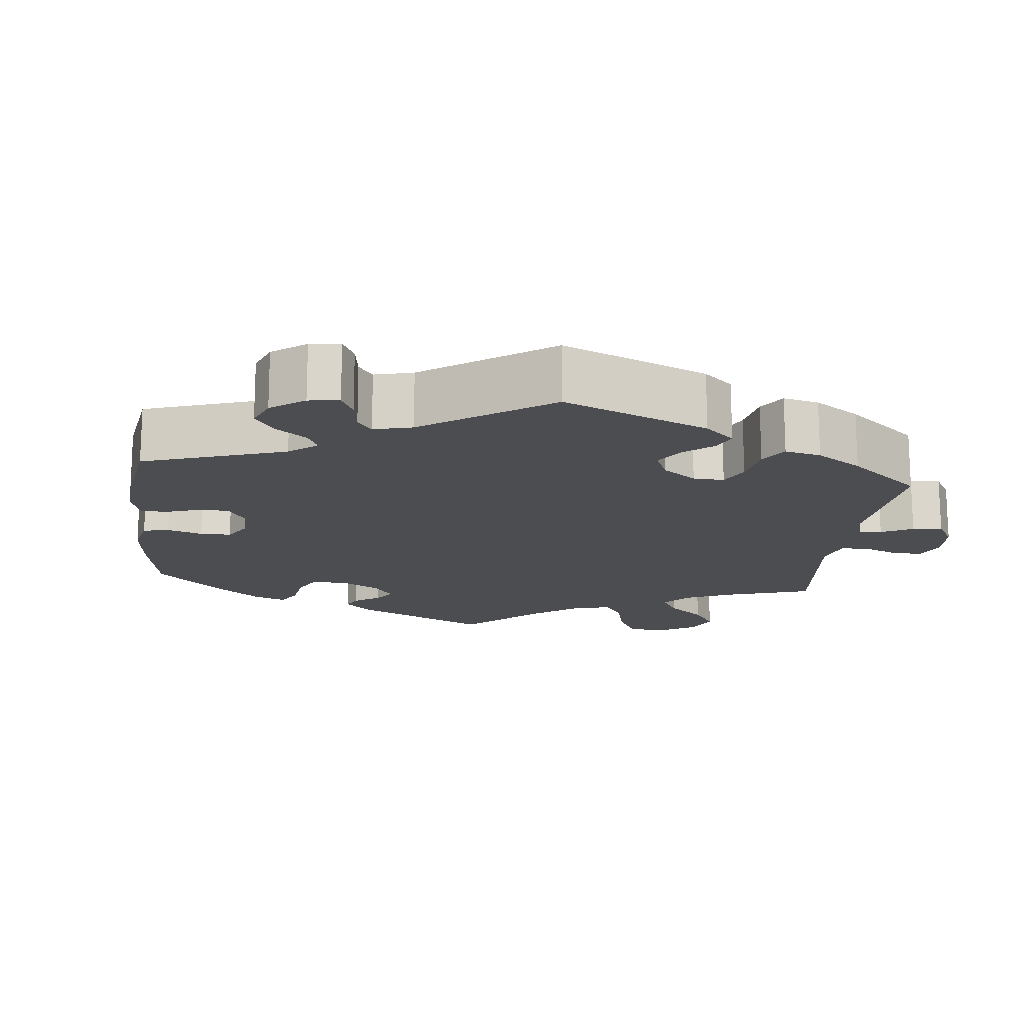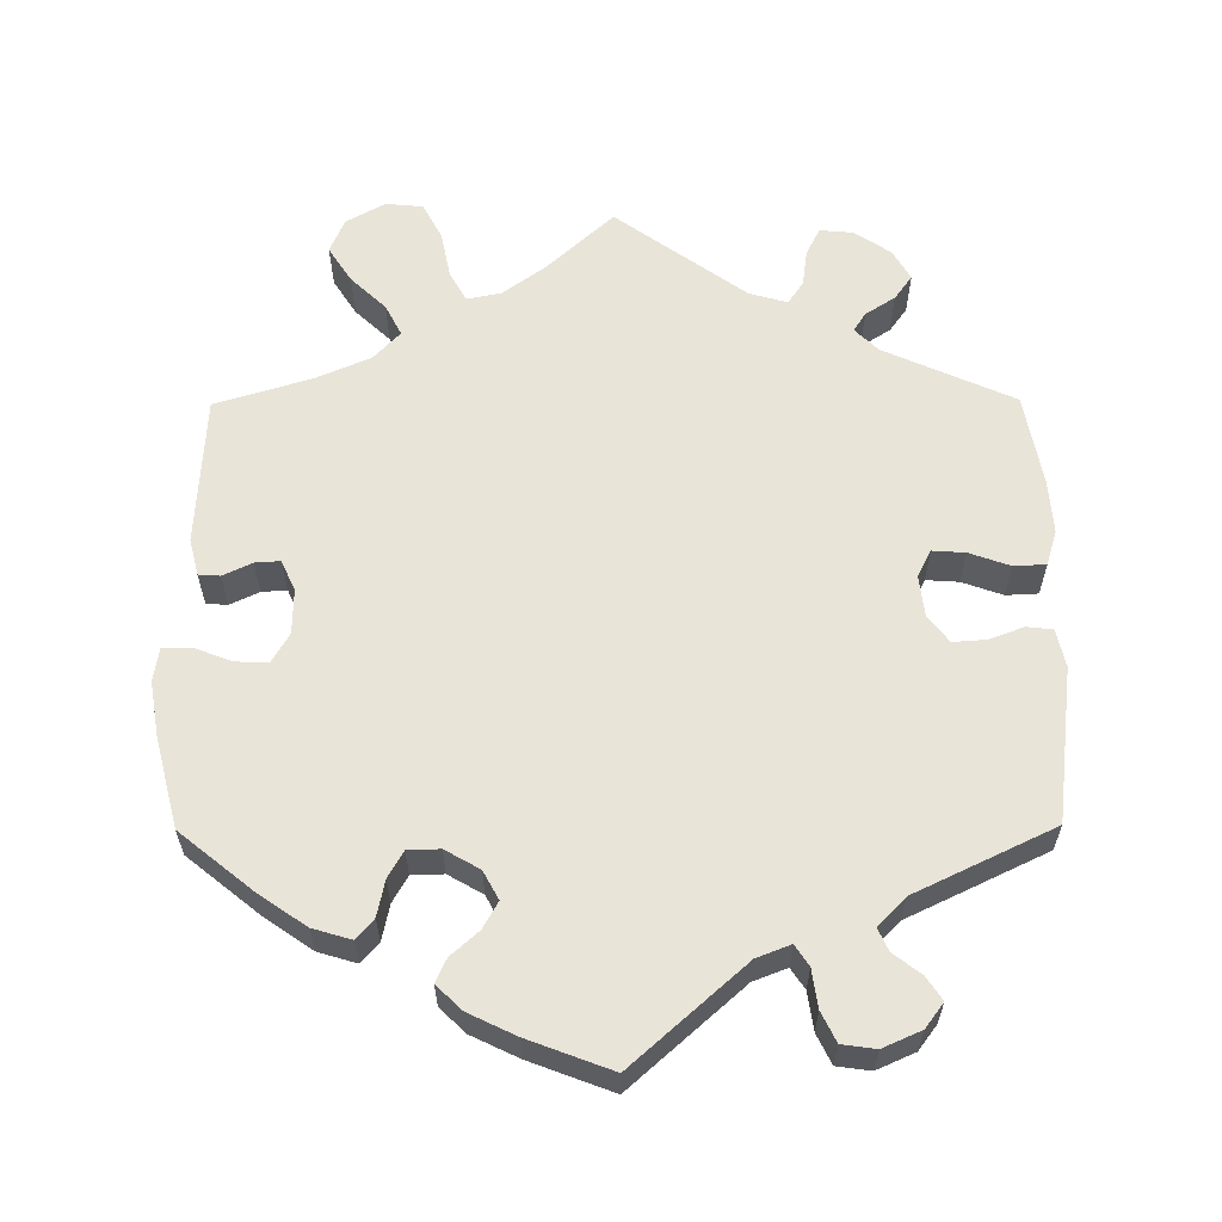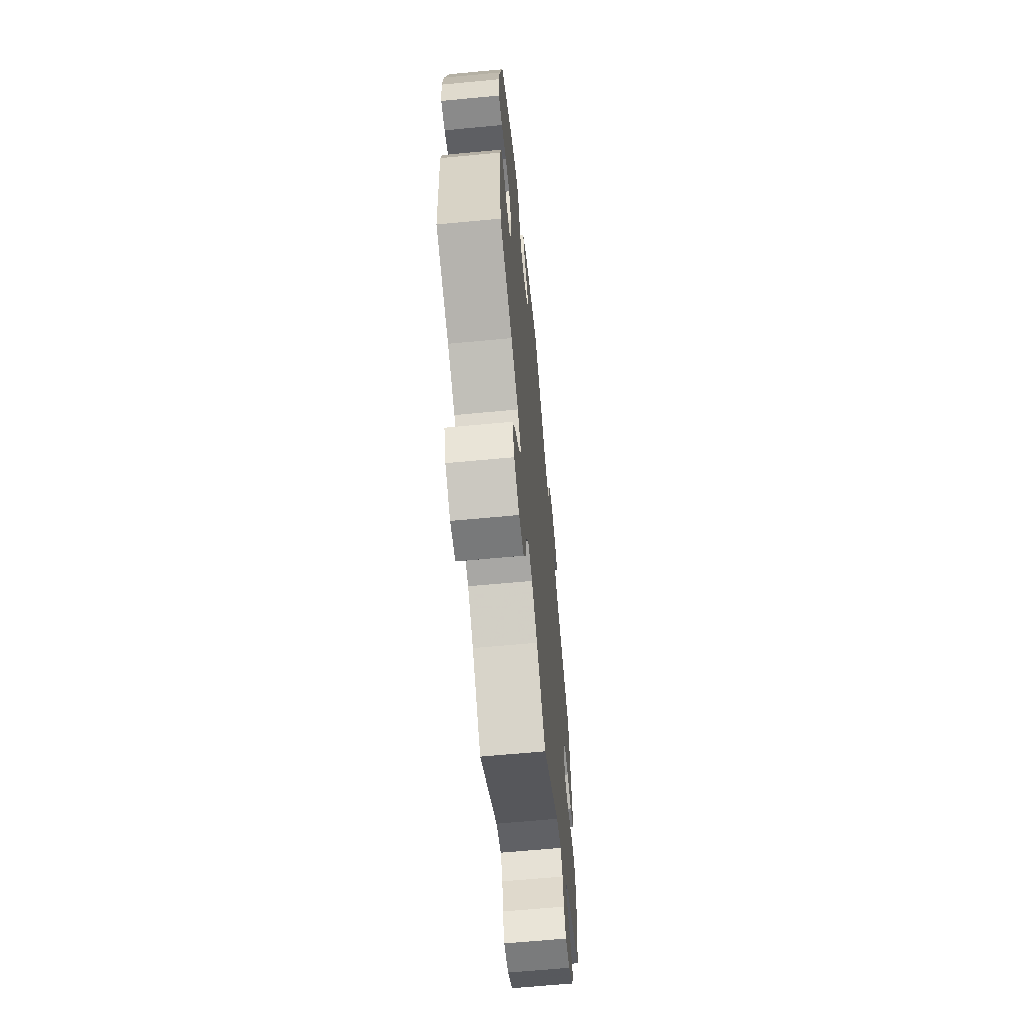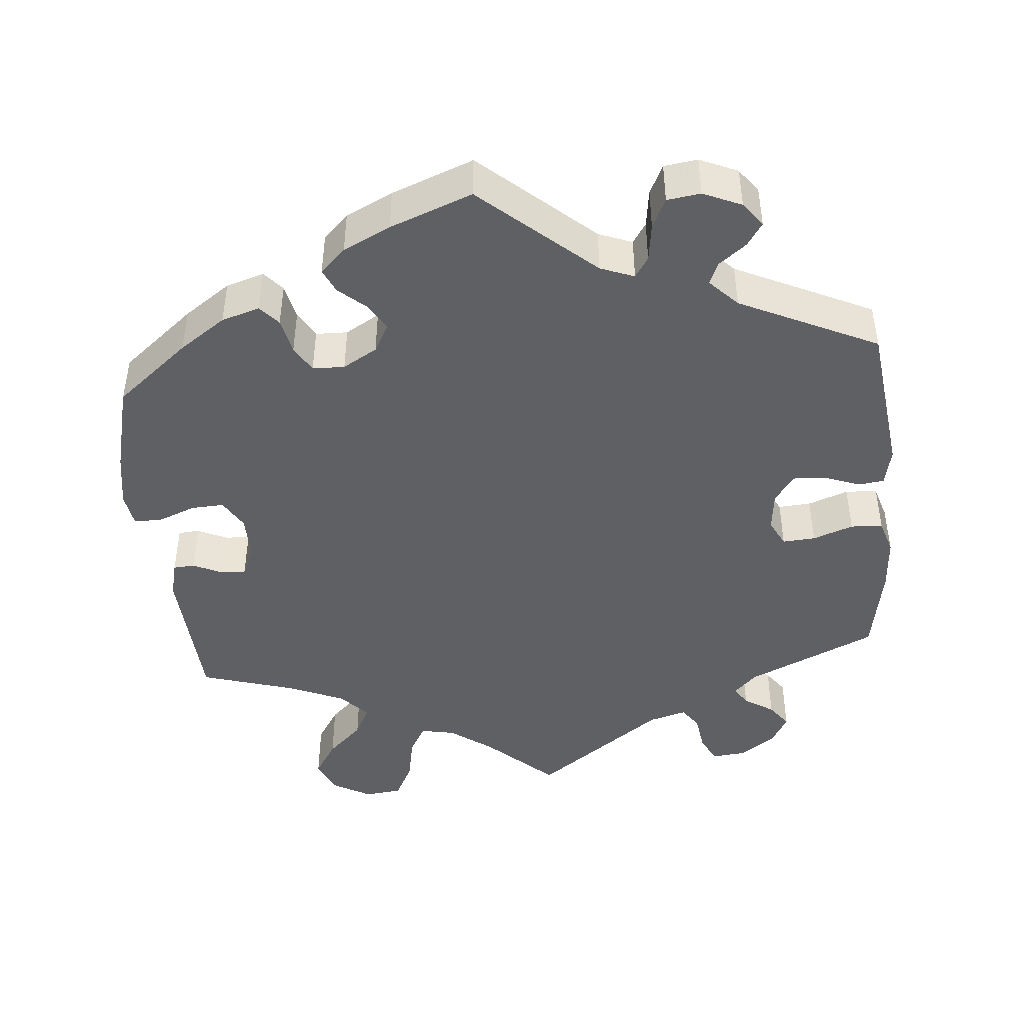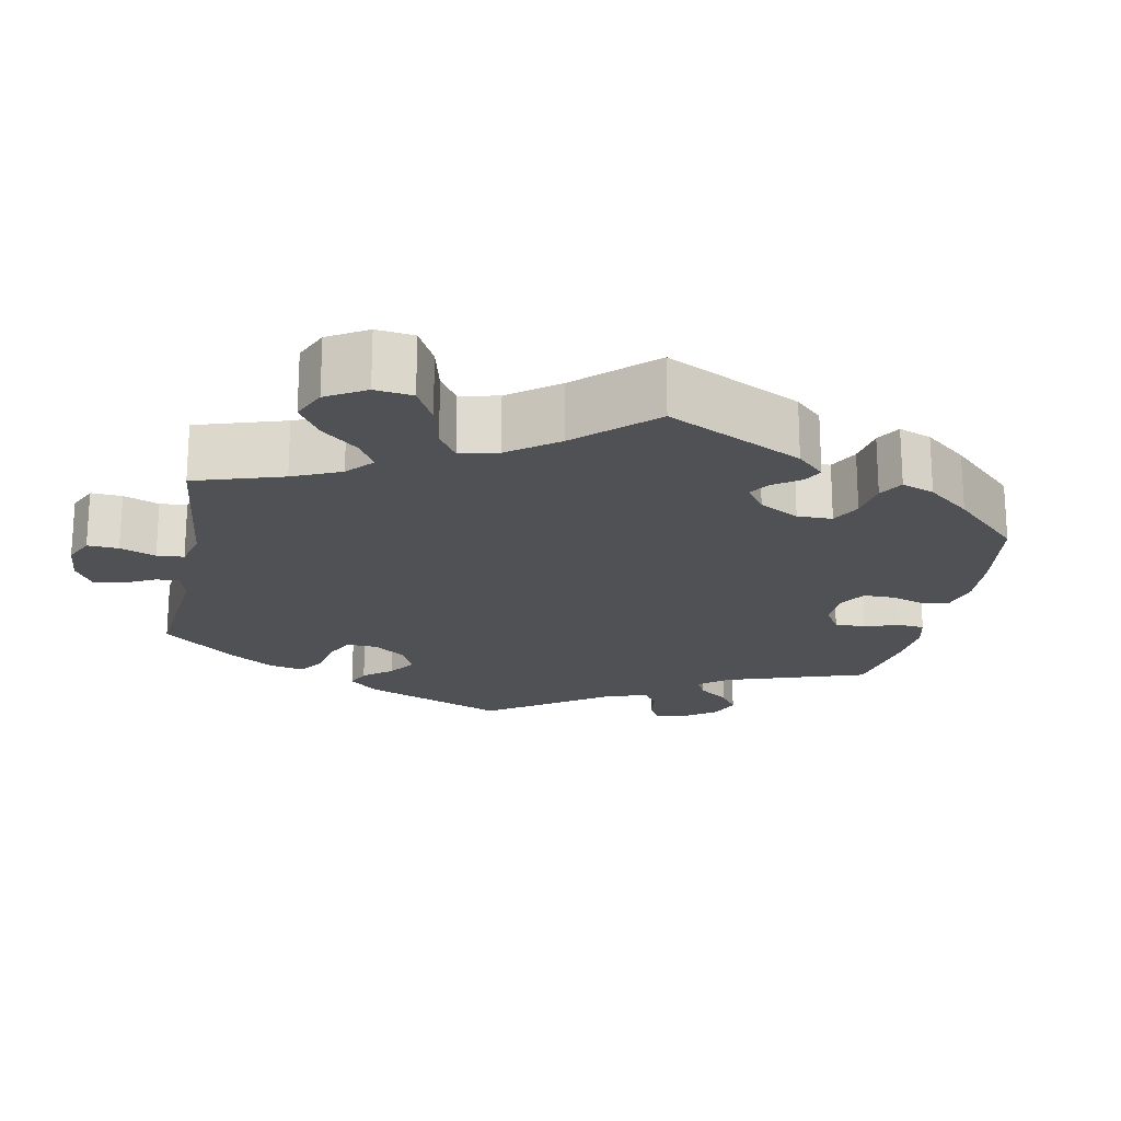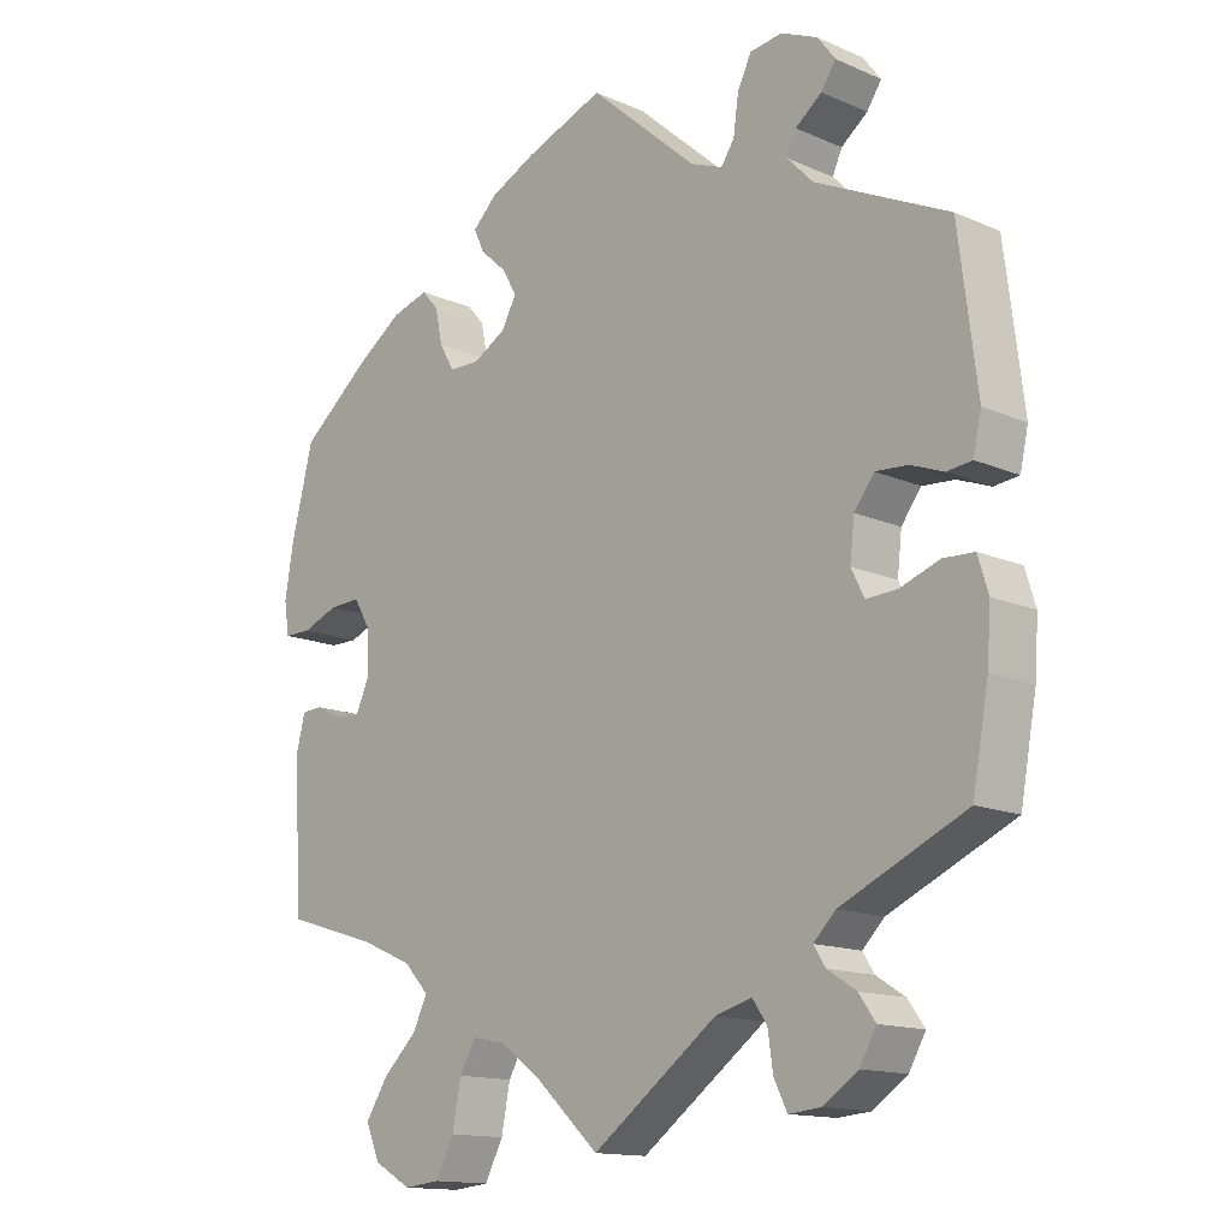
<metadata>
{"format":"obj","ext":"obj","renderer":"f3d","projection":"perspective","resolution":1024,"background":"white","views":[{"elev":-16.0,"azim":53.7,"up":"+Y"},{"elev":60.5,"azim":-0.4,"up":"+Y"},{"elev":-63.5,"azim":-84.5,"up":"+Z"},{"elev":-44.8,"azim":5.3,"up":"+Y"},{"elev":-19.9,"azim":-131.1,"up":"+Y"},{"elev":-14.2,"azim":46.3,"up":"+Z"}]}
</metadata>
<code>
v -0.512 0.07 -0.093
v -0.5 0.07 -0.045
v -0.472 0.07 -0.043
v -0.434 0.07 -0.061
v -0.401 0.07 -0.063
v -0.383 0.07 -0.023
v -0.384 0.07 0.036
v -0.407 0.07 0.075
v -0.45 0.07 0.073
v -0.499 0.07 0.054
v -0.536 0.07 0.054
v -0.543 0.07 0.099
v -0.531 0.07 0.17
v -0.501 0.07 0.288
v -0.405 0.07 0.366
v -0.344 0.07 0.408
v -0.294 0.07 0.423
v -0.271 0.07 0.397
v -0.261 0.07 0.35
v -0.241 0.07 0.315
v -0.199 0.07 0.314
v -0.154 0.07 0.34
v -0.134 0.07 0.377
v -0.154 0.07 0.412
v -0.19 0.07 0.444
v -0.204 0.07 0.475
v -0.171 0.07 0.507
v -0.109 0.07 0.537
v -0.001 0.07 0.578
v 0.146 0.07 0.448
v 0.19 0.07 0.431
v 0.208 0.07 0.458
v 0.215 0.07 0.508
v 0.234 0.07 0.547
v 0.278 0.07 0.553
v 0.328 0.07 0.531
v 0.352 0.07 0.499
v 0.332 0.07 0.469
v 0.296 0.07 0.441
v 0.283 0.07 0.412
v 0.319 0.07 0.375
v 0.5 0.07 0.289
v 0.525 0.07 0.087
v 0.514 0.07 0.037
v 0.48 0.07 0.033
v 0.435 0.07 0.05
v 0.391 0.07 0.053
v 0.364 0.07 0.017
v 0.358 0.07 -0.036
v 0.376 0.07 -0.072
v 0.419 0.07 -0.069
v 0.472 0.07 -0.05
v 0.514 0.07 -0.052
v 0.528 0.07 -0.098
v 0.523 0.07 -0.169
v 0.501 0.07 -0.289
v 0.331 0.07 -0.366
v 0.301 0.07 -0.396
v 0.317 0.07 -0.421
v 0.356 0.07 -0.446
v 0.379 0.07 -0.478
v 0.356 0.07 -0.518
v 0.309 0.07 -0.55
v 0.265 0.07 -0.554
v 0.247 0.07 -0.518
v 0.24 0.07 -0.469
v 0.22 0.07 -0.44
v 0.17 0.07 -0.454
v 0 0.07 -0.578
v -0.088 0.07 -0.497
v -0.143 0.07 -0.457
v -0.188 0.07 -0.448
v -0.21 0.07 -0.487
v -0.222 0.07 -0.548
v -0.247 0.07 -0.596
v -0.296 0.07 -0.601
v -0.347 0.07 -0.572
v -0.366 0.07 -0.527
v -0.336 0.07 -0.48
v -0.29 0.07 -0.436
v -0.269 0.07 -0.395
v -0.304 0.07 -0.358
v -0.376 0.07 -0.327
v -0.501 0.07 -0.289
v -0.512 0 -0.093
v -0.5 0 -0.045
v -0.472 0 -0.043
v -0.434 0 -0.061
v -0.401 0 -0.063
v -0.383 0 -0.023
v -0.384 0 0.036
v -0.407 0 0.075
v -0.45 0 0.073
v -0.499 0 0.054
v -0.536 0 0.054
v -0.543 0 0.099
v -0.531 0 0.17
v -0.501 0 0.288
v -0.405 0 0.366
v -0.344 0 0.408
v -0.294 0 0.423
v -0.271 0 0.397
v -0.261 0 0.35
v -0.241 0 0.315
v -0.199 0 0.314
v -0.154 0 0.34
v -0.134 0 0.377
v -0.154 0 0.412
v -0.19 0 0.444
v -0.204 0 0.475
v -0.171 0 0.507
v -0.109 0 0.537
v -0.001 0 0.578
v 0.146 0 0.448
v 0.19 0 0.431
v 0.208 0 0.458
v 0.215 0 0.508
v 0.234 0 0.547
v 0.278 0 0.553
v 0.328 0 0.531
v 0.352 0 0.499
v 0.332 0 0.469
v 0.296 0 0.441
v 0.283 0 0.412
v 0.319 0 0.375
v 0.5 0 0.289
v 0.525 0 0.087
v 0.514 0 0.037
v 0.48 0 0.033
v 0.435 0 0.05
v 0.391 0 0.053
v 0.364 0 0.017
v 0.358 0 -0.036
v 0.376 0 -0.072
v 0.419 0 -0.069
v 0.472 0 -0.05
v 0.514 0 -0.052
v 0.528 0 -0.098
v 0.523 0 -0.169
v 0.501 0 -0.289
v 0.331 0 -0.366
v 0.301 0 -0.396
v 0.317 0 -0.421
v 0.356 0 -0.446
v 0.379 0 -0.478
v 0.356 0 -0.518
v 0.309 0 -0.55
v 0.265 0 -0.554
v 0.247 0 -0.518
v 0.24 0 -0.469
v 0.22 0 -0.44
v 0.17 0 -0.454
v 0 0 -0.578
v -0.088 0 -0.497
v -0.143 0 -0.457
v -0.188 0 -0.448
v -0.21 0 -0.487
v -0.222 0 -0.548
v -0.247 0 -0.596
v -0.296 0 -0.601
v -0.347 0 -0.572
v -0.366 0 -0.527
v -0.336 0 -0.48
v -0.29 0 -0.436
v -0.269 0 -0.395
v -0.304 0 -0.358
v -0.376 0 -0.327
v -0.501 0 -0.289
f 83 84 1 2
f 82 83 2 3
f 81 82 3 4
f 77 78 79 80
f 77 80 81
f 76 77 81
f 73 74 75 76
f 72 73 76 81
f 71 72 81 4
f 68 69 70
f 67 68 70 71
f 63 64 65 66
f 63 66 67
f 62 63 67
f 59 60 61 62
f 58 59 62 67
f 57 58 67 71
f 51 52 53 54
f 50 51 54 55
f 43 44 45 46
f 41 42 43 46
f 40 41 46 47
f 36 37 38 39
f 36 39 40
f 35 36 40
f 32 33 34 35
f 31 32 35 40
f 27 28 29 30
f 27 30 31
f 24 25 26 27
f 23 24 27 31
f 22 23 31 40
f 16 17 18 19
f 16 19 20
f 15 16 20
f 14 15 20
f 13 14 20 21
f 9 10 11 12
f 8 9 12 13
f 57 71 4 5
f 50 55 56 57
f 49 50 57 5
f 48 49 5 6
f 47 48 6 7
f 21 22 40 47
f 8 13 21 47
f 7 8 47
f 86 85 168 167
f 87 86 167 166
f 88 87 166 165
f 164 163 162 161
f 165 164 161
f 165 161 160
f 160 159 158 157
f 165 160 157 156
f 88 165 156 155
f 154 153 152
f 155 154 152 151
f 150 149 148 147
f 151 150 147
f 151 147 146
f 146 145 144 143
f 151 146 143 142
f 155 151 142 141
f 138 137 136 135
f 139 138 135 134
f 130 129 128 127
f 130 127 126 125
f 131 130 125 124
f 123 122 121 120
f 124 123 120
f 124 120 119
f 119 118 117 116
f 124 119 116 115
f 114 113 112 111
f 115 114 111
f 111 110 109 108
f 115 111 108 107
f 124 115 107 106
f 103 102 101 100
f 104 103 100
f 104 100 99
f 104 99 98
f 105 104 98 97
f 96 95 94 93
f 97 96 93 92
f 89 88 155 141
f 141 140 139 134
f 89 141 134 133
f 90 89 133 132
f 91 90 132 131
f 131 124 106 105
f 131 105 97 92
f 131 92 91
f 1 85 86 2
f 2 86 87 3
f 3 87 88 4
f 4 88 89 5
f 5 89 90 6
f 6 90 91 7
f 7 91 92 8
f 8 92 93 9
f 9 93 94 10
f 10 94 95 11
f 11 95 96 12
f 12 96 97 13
f 13 97 98 14
f 14 98 99 15
f 15 99 100 16
f 16 100 101 17
f 17 101 102 18
f 18 102 103 19
f 19 103 104 20
f 20 104 105 21
f 21 105 106 22
f 22 106 107 23
f 23 107 108 24
f 24 108 109 25
f 25 109 110 26
f 26 110 111 27
f 27 111 112 28
f 28 112 113 29
f 29 113 114 30
f 30 114 115 31
f 31 115 116 32
f 32 116 117 33
f 33 117 118 34
f 34 118 119 35
f 35 119 120 36
f 36 120 121 37
f 37 121 122 38
f 38 122 123 39
f 39 123 124 40
f 40 124 125 41
f 41 125 126 42
f 42 126 127 43
f 43 127 128 44
f 44 128 129 45
f 45 129 130 46
f 46 130 131 47
f 47 131 132 48
f 48 132 133 49
f 49 133 134 50
f 50 134 135 51
f 51 135 136 52
f 52 136 137 53
f 53 137 138 54
f 54 138 139 55
f 55 139 140 56
f 56 140 141 57
f 57 141 142 58
f 58 142 143 59
f 59 143 144 60
f 60 144 145 61
f 61 145 146 62
f 62 146 147 63
f 63 147 148 64
f 64 148 149 65
f 65 149 150 66
f 66 150 151 67
f 67 151 152 68
f 68 152 153 69
f 69 153 154 70
f 70 154 155 71
f 71 155 156 72
f 72 156 157 73
f 73 157 158 74
f 74 158 159 75
f 75 159 160 76
f 76 160 161 77
f 77 161 162 78
f 78 162 163 79
f 79 163 164 80
f 80 164 165 81
f 81 165 166 82
f 82 166 167 83
f 83 167 168 84
f 84 168 85 1

</code>
